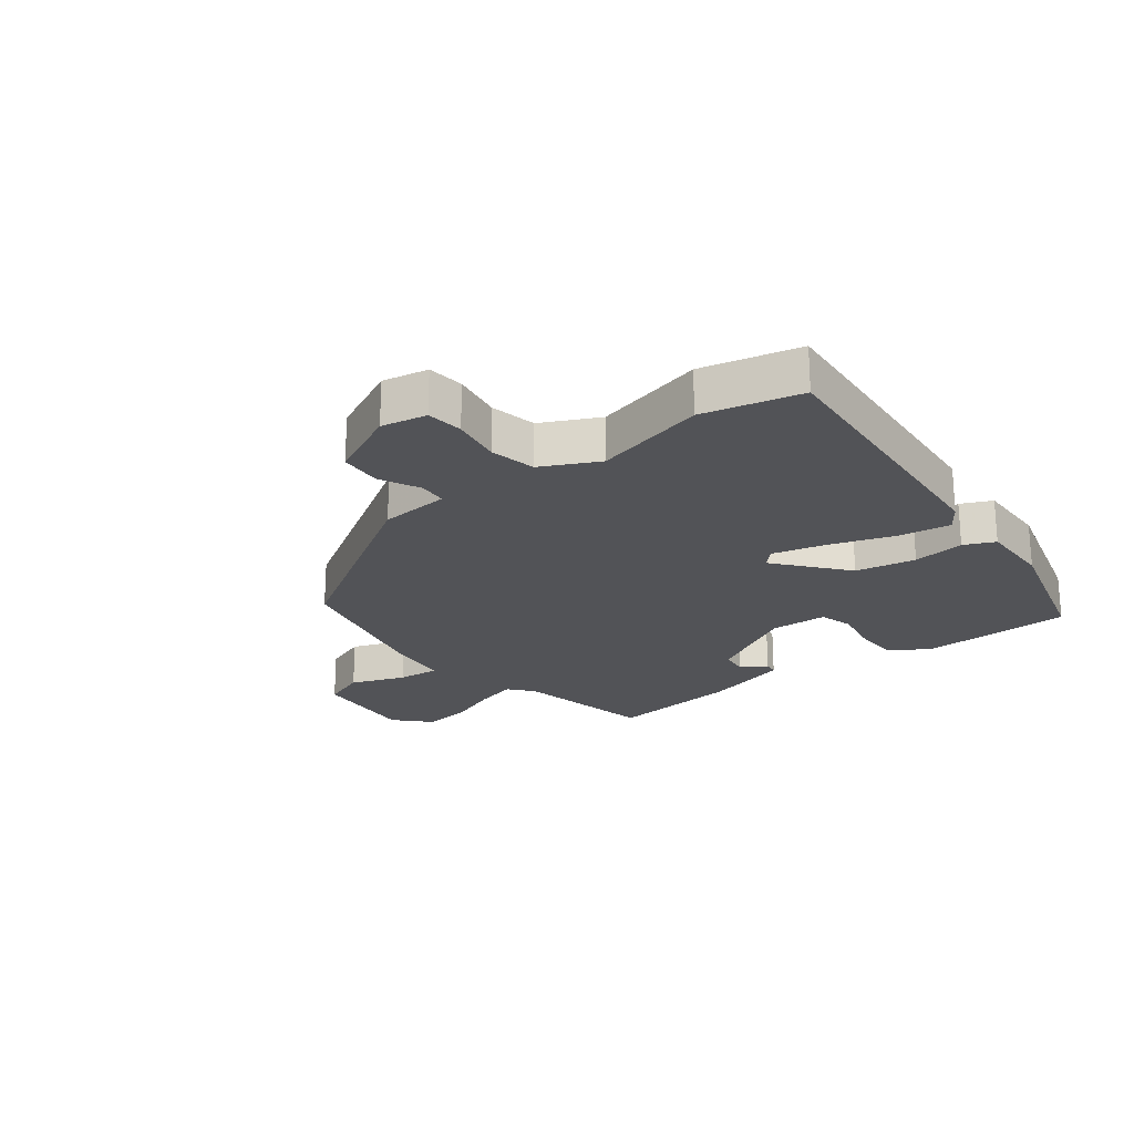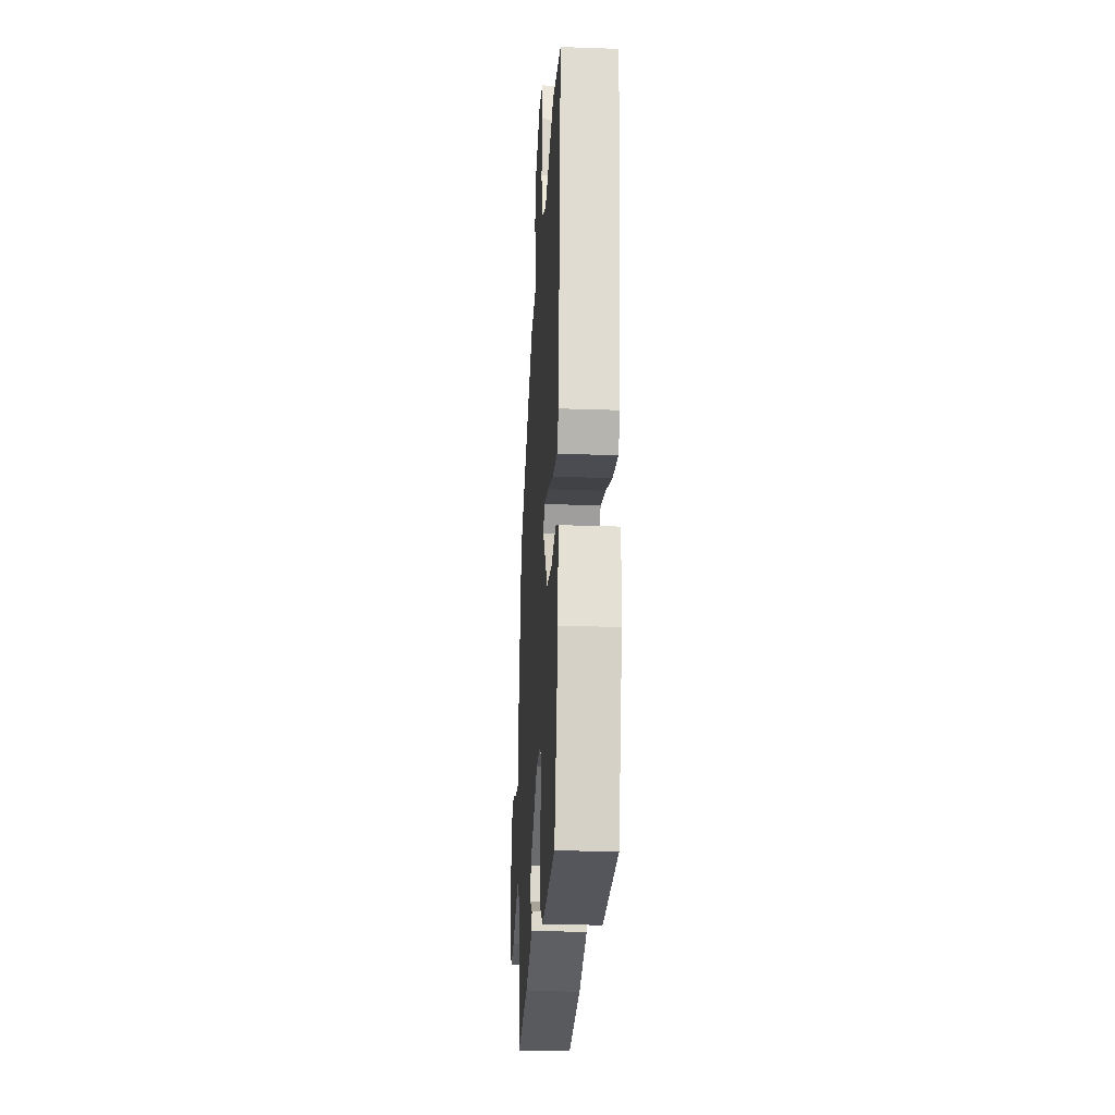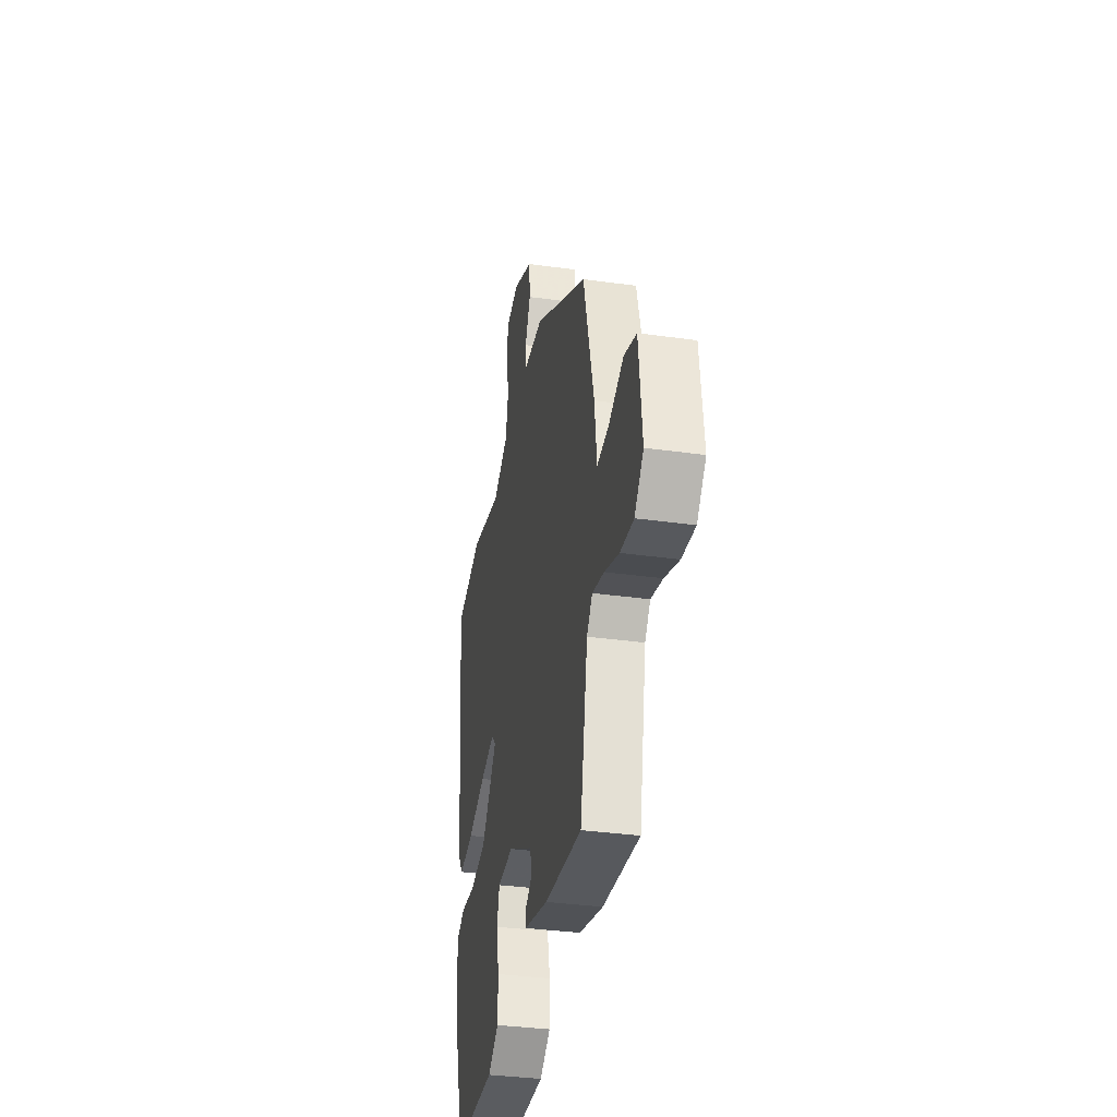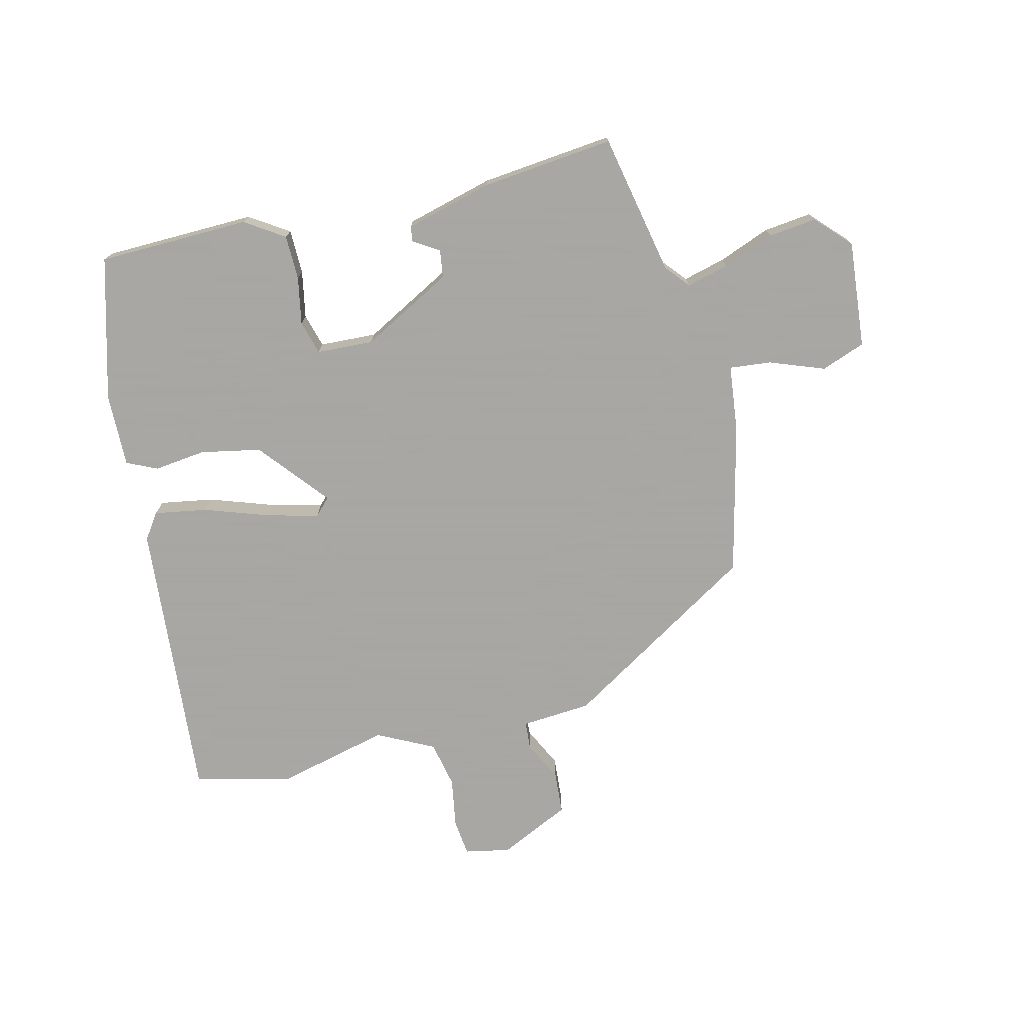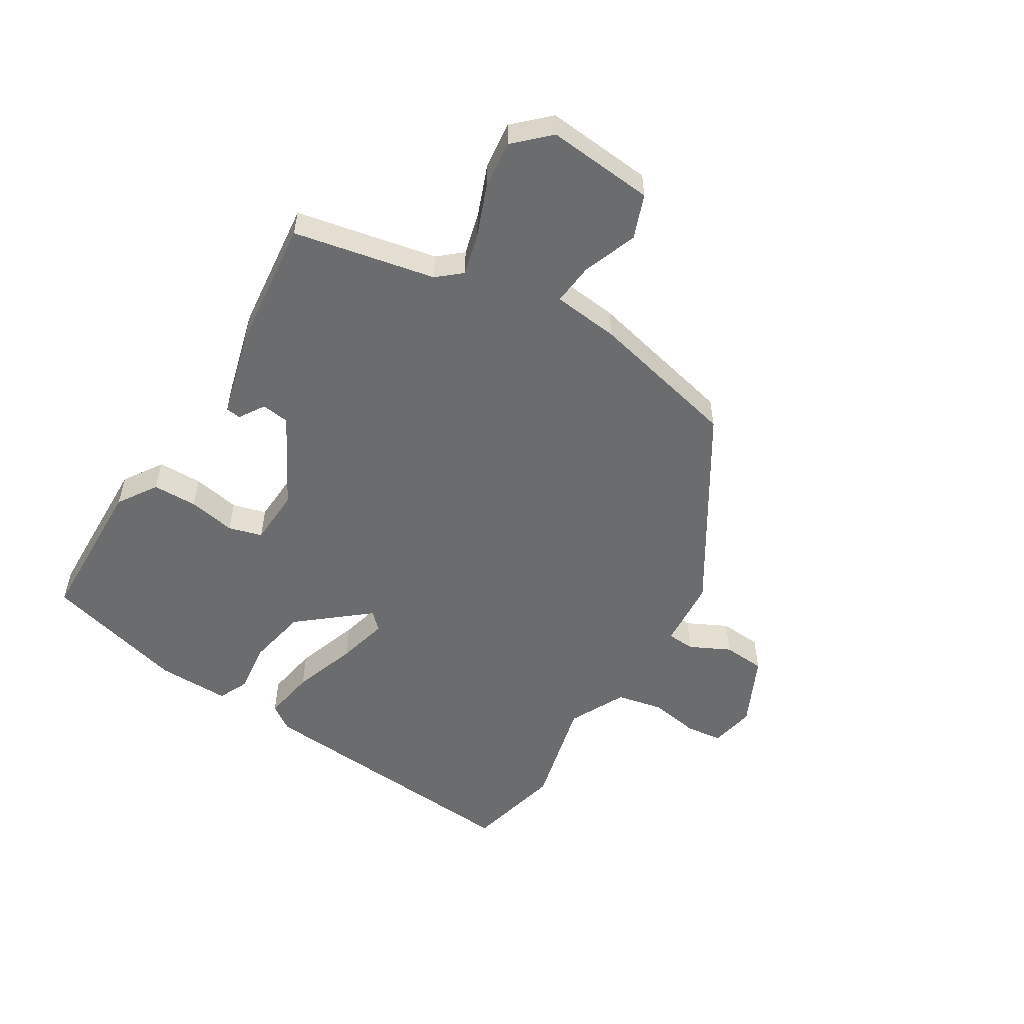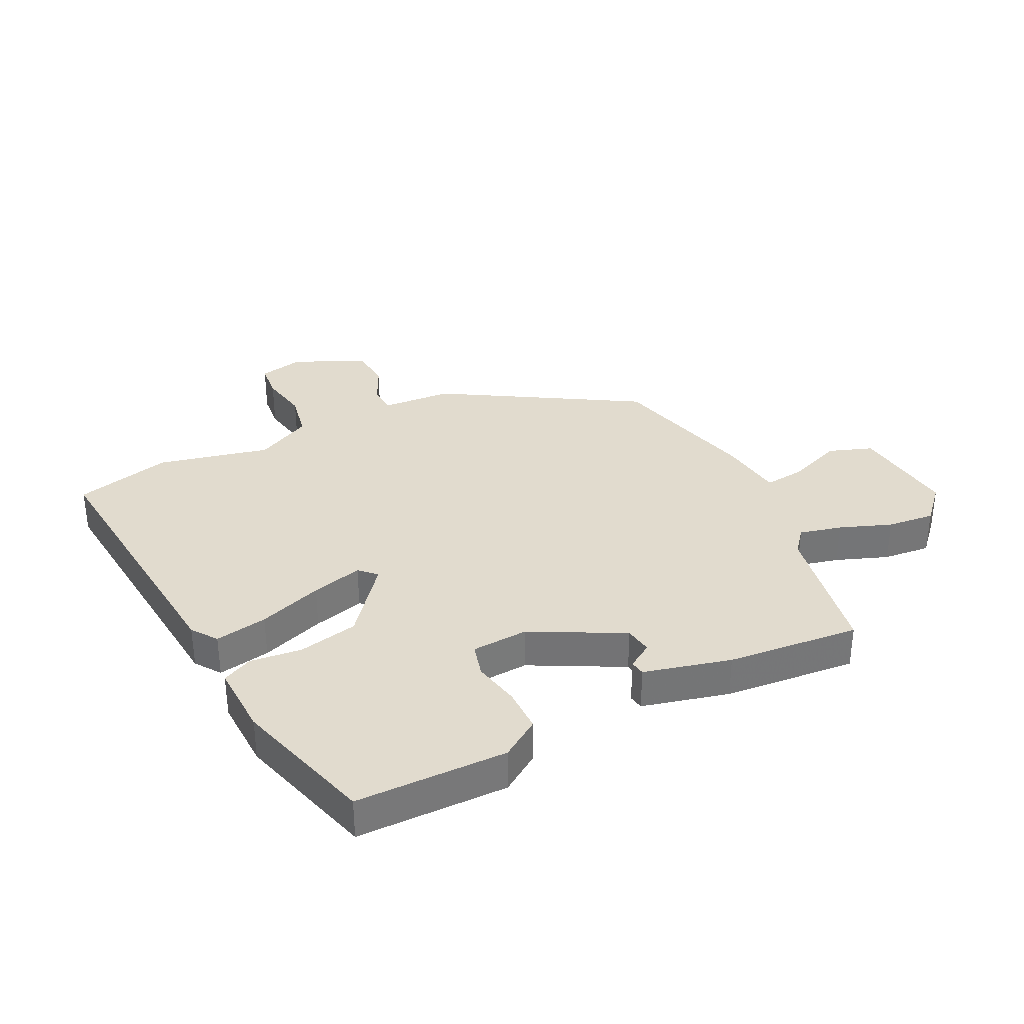
<metadata>
{"format":"obj","ext":"obj","renderer":"f3d","projection":"perspective","resolution":1024,"background":"white","views":[{"elev":-22.3,"azim":38.6,"up":"+Y"},{"elev":-25.8,"azim":86.8,"up":"+Z"},{"elev":-34.7,"azim":-100.6,"up":"+Z"},{"elev":-74.4,"azim":-165.5,"up":"+Y"},{"elev":-53.6,"azim":-120.6,"up":"+Y"},{"elev":33.9,"azim":153.8,"up":"+Y"}]}
</metadata>
<code>
v -0.422 0.07 -0.471
v -0.466 0.07 -0.236
v -0.499 0.07 -0.196
v -0.569 0.07 -0.213
v -0.655 0.07 -0.245
v -0.734 0.07 -0.253
v -0.787 0.07 -0.196
v -0.768 0.07 -0.019
v -0.695 0.07 0.007
v -0.605 0.07 -0.028
v -0.536 0.07 -0.036
v -0.522 0.07 0.074
v -0.459 0.07 0.323
v -0.138 0.07 0.515
v -0.022 0.07 0.522
v -0.018 0.07 0.568
v -0.05 0.07 0.635
v -0.044 0.07 0.705
v 0.074 0.07 0.759
v 0.149 0.07 0.743
v 0.155 0.07 0.682
v 0.14 0.07 0.6
v 0.155 0.07 0.523
v 0.248 0.07 0.475
v 0.433 0.07 0.517
v 0.594 0.07 0.476
v 0.549 0.07 0.007
v 0.519 0.07 -0.035
v 0.432 0.07 -0.019
v 0.326 0.07 0.019
v 0.241 0.07 0.042
v 0.214 0.07 0.015
v 0.307 0.07 -0.101
v 0.406 0.07 -0.122
v 0.492 0.07 -0.113
v 0.542 0.07 -0.137
v 0.538 0.07 -0.258
v 0.47 0.07 -0.493
v 0.219 0.07 -0.495
v 0.155 0.07 -0.452
v 0.155 0.07 -0.378
v 0.171 0.07 -0.3
v 0.156 0.07 -0.244
v 0.062 0.07 -0.238
v -0.089 0.07 -0.317
v -0.096 0.07 -0.363
v -0.054 0.07 -0.39
v -0.058 0.07 -0.415
v -0.202 0.07 -0.451
v -0.422 0 -0.471
v -0.466 0 -0.236
v -0.499 0 -0.196
v -0.569 0 -0.213
v -0.655 0 -0.245
v -0.734 0 -0.253
v -0.787 0 -0.196
v -0.768 0 -0.019
v -0.695 0 0.007
v -0.605 0 -0.028
v -0.536 0 -0.036
v -0.522 0 0.074
v -0.459 0 0.323
v -0.138 0 0.515
v -0.022 0 0.522
v -0.018 0 0.568
v -0.05 0 0.635
v -0.044 0 0.705
v 0.074 0 0.759
v 0.149 0 0.743
v 0.155 0 0.682
v 0.14 0 0.6
v 0.155 0 0.523
v 0.248 0 0.475
v 0.433 0 0.517
v 0.594 0 0.476
v 0.549 0 0.007
v 0.519 0 -0.035
v 0.432 0 -0.019
v 0.326 0 0.019
v 0.241 0 0.042
v 0.214 0 0.015
v 0.307 0 -0.101
v 0.406 0 -0.122
v 0.492 0 -0.113
v 0.542 0 -0.137
v 0.538 0 -0.258
v 0.47 0 -0.493
v 0.219 0 -0.495
v 0.155 0 -0.452
v 0.155 0 -0.378
v 0.171 0 -0.3
v 0.156 0 -0.244
v 0.062 0 -0.238
v -0.089 0 -0.317
v -0.096 0 -0.363
v -0.054 0 -0.39
v -0.058 0 -0.415
v -0.202 0 -0.451
f 49 1 2
f 48 49 2
f 47 48 2
f 46 47 2
f 45 46 2 3
f 44 45 3
f 43 44 3
f 40 41 42
f 39 40 42
f 38 39 42
f 37 38 42
f 36 37 42
f 35 36 42
f 34 35 42
f 33 34 42 43
f 32 33 43 3
f 28 29 30
f 27 28 30
f 26 27 30
f 25 26 30
f 24 25 30
f 23 24 30 31
f 32 3 4
f 31 32 4
f 23 31 4
f 22 23 4
f 20 21 22
f 19 20 22
f 18 19 22
f 17 18 22
f 16 17 22
f 13 14 15
f 12 13 15
f 11 12 15
f 8 9 10
f 7 8 10
f 6 7 10
f 5 6 10
f 4 5 10
f 4 10 11
f 22 4 11 15
f 15 16 22
f 51 50 98
f 51 98 97
f 51 97 96
f 51 96 95
f 52 51 95 94
f 52 94 93
f 52 93 92
f 91 90 89
f 91 89 88
f 91 88 87
f 91 87 86
f 91 86 85
f 91 85 84
f 91 84 83
f 92 91 83 82
f 52 92 82 81
f 79 78 77
f 79 77 76
f 79 76 75
f 79 75 74
f 79 74 73
f 80 79 73 72
f 53 52 81
f 53 81 80
f 53 80 72
f 53 72 71
f 71 70 69
f 71 69 68
f 71 68 67
f 71 67 66
f 71 66 65
f 64 63 62
f 64 62 61
f 64 61 60
f 59 58 57
f 59 57 56
f 59 56 55
f 59 55 54
f 59 54 53
f 60 59 53
f 64 60 53 71
f 71 65 64
f 1 50 51 2
f 2 51 52 3
f 3 52 53 4
f 4 53 54 5
f 5 54 55 6
f 6 55 56 7
f 7 56 57 8
f 8 57 58 9
f 9 58 59 10
f 10 59 60 11
f 11 60 61 12
f 12 61 62 13
f 13 62 63 14
f 14 63 64 15
f 15 64 65 16
f 16 65 66 17
f 17 66 67 18
f 18 67 68 19
f 19 68 69 20
f 20 69 70 21
f 21 70 71 22
f 22 71 72 23
f 23 72 73 24
f 24 73 74 25
f 25 74 75 26
f 26 75 76 27
f 27 76 77 28
f 28 77 78 29
f 29 78 79 30
f 30 79 80 31
f 31 80 81 32
f 32 81 82 33
f 33 82 83 34
f 34 83 84 35
f 35 84 85 36
f 36 85 86 37
f 37 86 87 38
f 38 87 88 39
f 39 88 89 40
f 40 89 90 41
f 41 90 91 42
f 42 91 92 43
f 43 92 93 44
f 44 93 94 45
f 45 94 95 46
f 46 95 96 47
f 47 96 97 48
f 48 97 98 49
f 49 98 50 1

</code>
